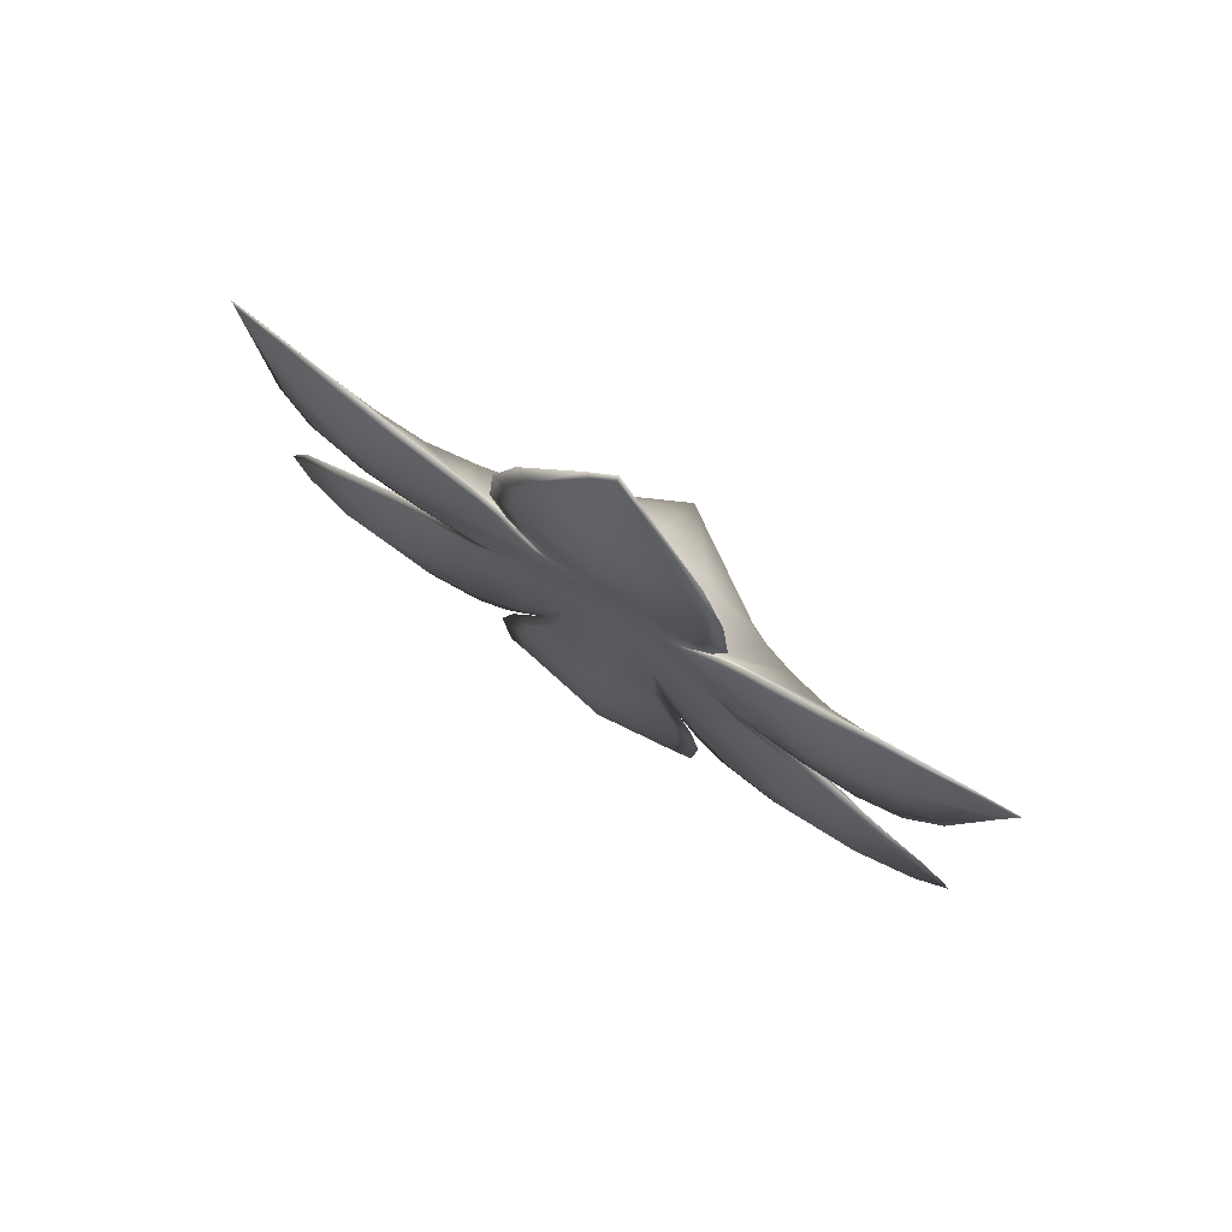
<metadata>
{"format":"obj","ext":"obj","renderer":"f3d","projection":"perspective","resolution":1024,"background":"white","views":[{"elev":10.9,"azim":-138.8,"up":"+Z"}]}
</metadata>
<code>
g pm0492_11_FlowerESkin_ty2
v 0.04823 0.1608 -0.1108
v 0.04191 0.1557 -0.1146
v 0.04144 0.1591 -0.1137
v 0.03351 0.1553 -0.1185
v 0.04896 0.1573 -0.1123
v 0.05886 0.1597 -0.1091
v 0.05906 0.1564 -0.1106
v 0.06684 0.1536 -0.1102
v 0.06676 0.1561 -0.1089
v 0.07849 0.1465 -0.1114
v 0.07873 0.1472 -0.111
v 0.08254 0.1436 -0.1121
v 0.08379 0.1436 -0.1118
v 0.08007 0.1409 -0.1159
v 0.05187 0.1433 -0.1179
v 0.05987 0.1436 -0.1168
v 0.06716 0.1435 -0.1154
v 0.07753 0.1434 -0.1132
v 0.07956 0.1414 -0.1153
v 0.07041 0.1366 -0.1234
v 0.07123 0.1349 -0.1254
v 0.06356 0.135 -0.1272
v 0.06448 0.1329 -0.1298
v 0.05374 0.1345 -0.1299
v 0.05421 0.1324 -0.1329
v 0.04615 0.1355 -0.1302
v 0.04675 0.1338 -0.1332
v 0.03723 0.1373 -0.1324
v 0.04376 0.1422 -0.1181
v 0.03725 0.1381 -0.1295
v 0.03209 0.1325 -0.1245
v 0.03736 0.141 -0.1181
v 0.03428 0.1525 -0.1184
v 0.02888 0.1477 -0.1127
v 0.033 0.1399 -0.1177
v 0.03562 0.1349 -0.1326
v 0.04369 0.1311 -0.1345
v 0.04627 0.1333 -0.1338
v 0.05237 0.1294 -0.1358
v 0.02919 0.125 -0.1335
v 0.04958 0.1271 -0.1372
v 0.05789 0.1215 -0.1409
v 0.03336 0.122 -0.1375
v 0.05497 0.1198 -0.142
v 0.03843 0.1179 -0.1425
v 0.05714 0.113 -0.1463
v 0.05951 0.1143 -0.1454
v 0.04328 0.1129 -0.1465
v 0.05755 0.1016 -0.1539
v 0.05842 0.1019 -0.1538
v 0.04768 0.108 -0.1499
v 0.05728 0.0975 -0.1567
v 0.05808 0.09667 -0.1573
v 0.05225 0.09863 -0.158
v 0.05407 0.1008 -0.1545
v 0.05262 0.09906 -0.1573
v 0.0407 0.1044 -0.1577
v 0.03896 0.1036 -0.1596
v 0.03425 0.109 -0.1564
v 0.03199 0.108 -0.1588
v 0.02754 0.1155 -0.1524
v 0.02481 0.1149 -0.1549
v 0.02414 0.1208 -0.1481
v 0.02184 0.1205 -0.1507
v 0.01979 0.1283 -0.1444
v 0.02167 0.1276 -0.1422
v 0.01732 0.1248 -0.1347
v 0.02631 0.1266 -0.1304
v 0.02529 0.1324 -0.1209
v 0.01708 0.1276 -0.1434
v 0.01765 0.121 -0.1497
v 0.02096 0.1207 -0.1508
v 0.02033 0.1151 -0.1559
v 0.006234 0.1249 -0.1395
v 0.01662 0.1157 -0.1551
v 0.01521 0.1085 -0.1628
v 0.0044 0.122 -0.145
v 0.01544 0.1272 -0.1277
v 0.02143 0.1285 -0.1248
v 0.007355 0.1265 -0.1354
v -0.0006568 0.1323 -0.1332
v 0.0001515 0.1347 -0.1419
v 0.01193 0.1095 -0.1617
v 0.001775 0.1181 -0.1518
v -0.006147 0.1309 -0.1476
v 0.006223 0.1052 -0.166
v 0.008779 0.1043 -0.1668
v -0.001369 0.1372 -0.1425
v -0.001191 0.1134 -0.1576
v -0.005271 0.1001 -0.1715
v -0.004604 0.09971 -0.1719
v -0.008783 0.1332 -0.1482
v -0.01322 0.1292 -0.153
v -0.01022 0.127 -0.1527
v -0.0163 0.1217 -0.16
v -0.01328 0.12 -0.1595
v -0.01624 0.1148 -0.1646
v -0.01379 0.1136 -0.1642
v -0.01211 0.1029 -0.1712
v -0.004002 0.1088 -0.1627
v -0.0097 0.09857 -0.1732
v -0.01014 0.09774 -0.1741
v -0.01128 0.1027 -0.1709
v -0.007943 0.1019 -0.1697
v 0.01203 0.1781 -0.1059
v 0.01408 0.1703 -0.1098
v 0.0113 0.1722 -0.1107
v 0.01235 0.1642 -0.1166
v 0.01536 0.1763 -0.1053
v 0.01715 0.1848 -0.0991
v 0.02012 0.1828 -0.09892
v 0.02562 0.1863 -0.09382
v 0.02328 0.1879 -0.09386
v 0.0366 0.1898 -0.0864
v 0.03601 0.1905 -0.08625
v 0.04083 0.1907 -0.08385
v 0.04129 0.1916 -0.08306
v 0.04351 0.1873 -0.08691
v 0.02867 0.169 -0.1027
v 0.03199 0.1748 -0.0982
v 0.03495 0.1799 -0.09368
v 0.03897 0.1871 -0.08699
v 0.0426 0.1873 -0.08692
v 0.04563 0.1779 -0.09558
v 0.0483 0.1775 -0.09605
v 0.04533 0.1722 -0.1011
v 0.04867 0.1716 -0.1019
v 0.0422 0.165 -0.1076
v 0.04558 0.164 -0.1089
v 0.03788 0.1603 -0.1118
v 0.04105 0.1598 -0.1133
v 0.02521 0.1624 -0.1062
v 0.03132 0.1557 -0.1165
v 0.02258 0.157 -0.1087
v 0.0144 0.1628 -0.115
v 0.0109 0.1553 -0.1111
v 0.02073 0.1531 -0.1099
v 0.02315 0.1426 -0.113
v 0.02589 0.1373 -0.1163
v 0.01878 0.1348 -0.1149
v 0.01741 0.1374 -0.1133
v 0.01848 0.1323 -0.1172
v 0.01168 0.1322 -0.1135
v 0.01655 0.1304 -0.1192
v 0.01469 0.1392 -0.1123
v 0.01356 0.1297 -0.1206
v 0.01771 0.1461 -0.1111
v 0.008795 0.1284 -0.1281
v 0.01116 0.1476 -0.1119
v 0.01142 0.1399 -0.1127
v 0.01024 0.1303 -0.1208
v 0.003454 0.1323 -0.1266
v 0.007565 0.1323 -0.1201
v 0.001771 0.153 -0.1149
v 0.005073 0.1461 -0.1145
v 0.008374 0.1391 -0.114
v 0.006495 0.1373 -0.1162
v 0.006146 0.1347 -0.1183
v 0.001314 0.1424 -0.1188
v -0.003867 0.1476 -0.1214
v 0.0006156 0.1372 -0.123
v -0.004915 0.1397 -0.1277
v 0.009807 0.1628 -0.1162
v -0.008388 0.1409 -0.1301
v -0.0003786 0.157 -0.1147
v 0.00759 0.1704 -0.1113
v 0.01043 0.1724 -0.1108
v -0.002773 0.1379 -0.14
v -0.0101 0.1355 -0.1448
v -0.009182 0.1338 -0.1478
v -0.01746 0.1323 -0.1515
v -0.01825 0.1346 -0.1485
v -0.02605 0.1335 -0.1527
v -0.01375 0.1422 -0.133
v -0.003754 0.1624 -0.1137
v 0.004441 0.1765 -0.1079
v 0.007547 0.1783 -0.1069
v -0.005746 0.1523 -0.1289
v -0.007984 0.1692 -0.112
v -0.002197 0.1833 -0.1043
v 0.0003734 0.1853 -0.103
v -0.01248 0.1754 -0.1093
v -0.008864 0.1871 -0.1021
v -0.006896 0.1887 -0.101
v -0.01673 0.1807 -0.1064
v -0.02129 0.1909 -0.1005
v -0.02085 0.1915 -0.1001
v -0.02576 0.1913 -0.1006
v -0.02693 0.1927 -0.09986
v -0.02702 0.1883 -0.1044
v -0.02304 0.1882 -0.1022
v -0.02622 0.1883 -0.1039
v -0.02745 0.178 -0.1153
v -0.02531 0.1785 -0.1135
v -0.02552 0.1717 -0.121
v -0.02291 0.1725 -0.1186
v -0.01761 0.1649 -0.1232
v -0.02001 0.1639 -0.126
v -0.01196 0.1602 -0.1249
v -0.01401 0.1596 -0.1277
v -0.005085 0.1552 -0.1286
v -0.004144 0.1555 -0.1258
v -0.01434 0.1557 -0.1292
v -0.01449 0.1591 -0.1282
v -0.02297 0.1608 -0.1293
v -0.02143 0.1438 -0.1365
v -0.02266 0.1574 -0.1308
v -0.03139 0.1606 -0.1317
v -0.03109 0.1574 -0.1332
v -0.03916 0.1574 -0.1353
v -0.02682 0.1357 -0.15
v -0.03885 0.1549 -0.1365
v -0.04866 0.1493 -0.1423
v -0.02992 0.1446 -0.1392
v -0.03528 0.138 -0.1497
v -0.0347 0.1362 -0.1517
v -0.03758 0.1451 -0.1413
v -0.04716 0.1435 -0.1465
v -0.04732 0.1429 -0.1472
v -0.04823 0.1486 -0.1425
v -0.05141 0.1457 -0.145
v -0.05264 0.1458 -0.1454
v -0.0465 0.1455 -0.1436
v -0.04866 0.1493 -0.1423
v -0.03869 0.1556 -0.1372
v -0.03916 0.1574 -0.1353
v -0.03139 0.1606 -0.1317
v -0.04818 0.1489 -0.1429
v -0.05264 0.1458 -0.1454
v -0.03086 0.1582 -0.1341
v -0.02239 0.1583 -0.1319
v -0.02297 0.1608 -0.1293
v -0.01404 0.1567 -0.1303
v -0.01449 0.1591 -0.1282
v -0.004916 0.1534 -0.13
v -0.005085 0.1552 -0.1286
v 0.001739 0.1515 -0.1284
v -0.004238 0.1461 -0.1356
v -0.01224 0.147 -0.1388
v -0.02004 0.1482 -0.1419
v -0.02875 0.1485 -0.1439
v -0.03678 0.1482 -0.1449
v -0.001943 0.139 -0.1411
v -0.009794 0.1365 -0.146
v -0.01798 0.1355 -0.1496
v -0.02659 0.1365 -0.151
v 0.002304 0.1454 -0.133
v -0.01746 0.1323 -0.1515
v -0.009182 0.1338 -0.1478
v -0.001369 0.1372 -0.1425
v -0.02605 0.1335 -0.1527
v -0.03512 0.1386 -0.1504
v -0.0347 0.1362 -0.1517
v -0.0471 0.1438 -0.1468
v -0.04732 0.1429 -0.1472
v -0.04622 0.1471 -0.1455
v -0.05136 0.146 -0.1454
v 0.004217 0.1395 -0.1376
v 0.0006548 0.1362 -0.1428
v -0.005846 0.1319 -0.1487
v -0.008783 0.1332 -0.1482
v -0.01322 0.1292 -0.153
v -0.009939 0.1279 -0.1538
v -0.0163 0.1217 -0.16
v 0.01096 0.136 -0.1386
v 0.00875 0.132 -0.1439
v 0.005905 0.1268 -0.1508
v 0.003178 0.1226 -0.1571
v 0.01758 0.129 -0.1443
v 0.01795 0.1219 -0.1508
v -0.01303 0.1208 -0.1605
v -0.01357 0.1143 -0.165
v -0.01624 0.1148 -0.1646
v -0.01211 0.1029 -0.1712
v 7.782e-05 0.1174 -0.1623
v 0.0169 0.1166 -0.1561
v -0.01119 0.1029 -0.1713
v -0.01014 0.09774 -0.1741
v 0.01219 0.1103 -0.1627
v -0.002917 0.1121 -0.1664
v -0.007536 0.1032 -0.1717
v -0.009618 0.09884 -0.1736
v -0.00519 0.1004 -0.1719
v -0.004604 0.09971 -0.1719
v 0.008779 0.1043 -0.1668
v 0.00644 0.1059 -0.1667
v 0.01521 0.1085 -0.1628
v 0.02033 0.1151 -0.1559
v 0.02096 0.1207 -0.1508
v 0.01979 0.1283 -0.1444
v 0.01832 0.1336 -0.1389
v 0.02163 0.129 -0.1433
v 0.02444 0.1218 -0.1492
v 0.02184 0.1205 -0.1507
v 0.02481 0.1149 -0.1549
v 0.02782 0.1164 -0.1535
v 0.03199 0.108 -0.1588
v 0.01685 0.1388 -0.1334
v 0.01318 0.1401 -0.1332
v 0.009802 0.1418 -0.1327
v 0.01539 0.1441 -0.1279
v 0.01993 0.1401 -0.1315
v 0.008846 0.1448 -0.1304
v 0.008564 0.1478 -0.1281
v 0.02448 0.136 -0.1351
v 0.02267 0.1418 -0.1294
v 0.01127 0.1495 -0.1259
v 0.02902 0.132 -0.1387
v 0.02995 0.1396 -0.1309
v 0.03558 0.1363 -0.1336
v 0.03486 0.1268 -0.1433
v 0.03983 0.1223 -0.1478
v 0.04399 0.132 -0.1357
v 0.02236 0.1448 -0.1269
v 0.03723 0.1373 -0.1324
v 0.04627 0.1333 -0.1338
v 0.05237 0.1294 -0.1358
v 0.04987 0.1279 -0.1382
v 0.04449 0.1169 -0.1513
v 0.05521 0.1206 -0.143
v 0.05789 0.1215 -0.1409
v 0.05733 0.1137 -0.1471
v 0.05951 0.1143 -0.1454
v 0.04859 0.1113 -0.1537
v 0.04088 0.1051 -0.1585
v 0.03449 0.1097 -0.1573
v 0.03896 0.1036 -0.1596
v 0.05225 0.09863 -0.158
v 0.05767 0.1019 -0.1543
v 0.05842 0.1019 -0.1538
v 0.05808 0.09667 -0.1573
v 0.05274 0.09934 -0.1577
v 0.05468 0.1022 -0.1564
v 0.0574 0.09778 -0.1571
v 0.05421 0.1324 -0.1329
v 0.04645 0.1365 -0.1314
v 0.04675 0.1338 -0.1332
v 0.05402 0.1354 -0.1309
v 0.06448 0.1329 -0.1298
v 0.03704 0.1391 -0.1309
v 0.02933 0.1455 -0.126
v 0.0363 0.1461 -0.1251
v 0.02143 0.1478 -0.1247
v 0.04526 0.147 -0.1239
v 0.03407 0.1535 -0.1198
v 0.02747 0.1516 -0.1216
v 0.01803 0.1495 -0.1242
v 0.05326 0.1478 -0.1233
v 0.04221 0.1567 -0.1157
v 0.01438 0.1508 -0.1241
v 0.02067 0.1549 -0.1204
v 0.03351 0.1553 -0.1185
v 0.01337 0.1575 -0.1203
v 0.03147 0.1563 -0.1181
v 0.03818 0.1613 -0.113
v 0.04144 0.1591 -0.1137
v 0.04105 0.1598 -0.1133
v 0.04823 0.1608 -0.1108
v 0.04558 0.164 -0.1089
v 0.02331 0.1603 -0.1167
v 0.04923 0.1582 -0.1133
v 0.01455 0.1635 -0.1166
v 0.05929 0.1572 -0.1116
v 0.05886 0.1597 -0.1091
v 0.06105 0.1475 -0.1216
v 0.067 0.1542 -0.111
v 0.06676 0.1561 -0.1089
v 0.06798 0.1468 -0.1193
v 0.07058 0.1372 -0.1242
v 0.06379 0.1358 -0.1281
v 0.07123 0.1349 -0.1254
v 0.08007 0.1409 -0.1159
v 0.07862 0.1468 -0.1118
v 0.07873 0.1472 -0.111
v 0.08379 0.1436 -0.1118
v 0.07969 0.1417 -0.1157
v 0.07821 0.145 -0.1149
v 0.08268 0.1439 -0.1124
v 0.02671 0.1672 -0.112
v 0.01438 0.1712 -0.1109
v 0.03005 0.1734 -0.1081
v 0.01235 0.1642 -0.1166
v 0.04247 0.1659 -0.1087
v 0.04867 0.1716 -0.1019
v 0.0113 0.1722 -0.1107
v 0.01203 0.1781 -0.1059
v 0.01564 0.1772 -0.1064
v 0.03319 0.1787 -0.103
v 0.02036 0.1836 -0.09988
v 0.01715 0.1848 -0.0991
v 0.04557 0.173 -0.1021
v 0.04581 0.1786 -0.09637
v 0.0483 0.1775 -0.09605
v 0.04351 0.1873 -0.08691
v 0.03586 0.183 -0.09767
v 0.0258 0.187 -0.09462
v 0.02328 0.1879 -0.09386
v 0.03671 0.1901 -0.08674
v 0.03601 0.1905 -0.08625
v 0.04129 0.1916 -0.08306
v 0.04271 0.1876 -0.08726
v 0.03952 0.1888 -0.08869
v 0.04093 0.1911 -0.08419
v 0.007158 0.1549 -0.124
v 0.01049 0.1634 -0.1177
v 0.007892 0.1713 -0.1125
v 0.01043 0.1724 -0.1108
v 0.007547 0.1783 -0.1069
v 0.003043 0.1603 -0.122
v -0.00346 0.1562 -0.1273
v -0.002248 0.1672 -0.1195
v -0.01166 0.1611 -0.126
v -0.01401 0.1596 -0.1277
v -0.02001 0.1639 -0.126
v 0.004718 0.1774 -0.109
v 0.0003734 0.1853 -0.103
v -0.0066 0.1737 -0.1174
v -0.01733 0.1658 -0.1243
v -0.02552 0.1717 -0.121
v -0.02266 0.1732 -0.1196
v -0.02745 0.178 -0.1153
v -0.01123 0.1793 -0.1141
v -0.001947 0.1841 -0.1052
v -0.008645 0.1877 -0.1029
v -0.006896 0.1887 -0.101
v -0.02085 0.1915 -0.1001
v -0.01564 0.1838 -0.1104
v -0.02509 0.1791 -0.1143
v -0.02615 0.1886 -0.1043
v -0.02702 0.1883 -0.1044
v -0.02693 0.1927 -0.09986
v -0.02122 0.1912 -0.1009
v -0.0227 0.1898 -0.104
v -0.02608 0.1921 -0.1007
g pm0492_11_FlowerESkin_ty2_0
f 3 2 1
f 2 3 4
f 2 5 1
f 1 5 6
f 5 7 6
f 7 8 6
f 8 9 6
f 8 10 9
f 10 11 9
f 10 12 11
f 12 13 11
f 14 13 12
f 7 5 15
f 8 7 16
f 16 7 15
f 10 8 17
f 17 8 16
f 10 18 12
f 18 10 17
f 19 12 18
f 19 14 12
f 19 18 17
f 14 19 20
f 20 19 17
f 20 17 16
f 21 14 20
f 22 20 16
f 21 20 22
f 22 16 15
f 23 21 22
f 23 22 24
f 24 22 15
f 25 23 24
f 25 24 26
f 24 15 26
f 27 25 26
f 28 27 26
f 15 29 26
f 15 5 29
f 5 2 29
f 26 29 30
f 30 28 26
f 30 31 28
f 29 32 30
f 29 2 32
f 30 32 31
f 2 33 32
f 32 33 34
f 33 2 4
f 33 4 34
f 32 35 31
f 35 32 34
f 36 28 31
f 36 37 28
f 37 38 28
f 38 37 39
f 40 36 31
f 37 36 40
f 37 41 39
f 39 41 42
f 43 37 40
f 41 37 43
f 41 44 42
f 45 41 43
f 44 41 45
f 44 46 42
f 46 47 42
f 48 44 45
f 46 44 48
f 46 49 47
f 49 50 47
f 51 46 48
f 49 46 51
f 49 52 50
f 52 53 50
f 54 53 52
f 49 55 52
f 55 49 51
f 56 52 55
f 56 54 52
f 56 55 51
f 54 56 57
f 57 56 51
f 57 51 48
f 58 54 57
f 59 57 48
f 58 57 59
f 59 48 45
f 60 58 59
f 60 59 61
f 61 59 45
f 62 60 61
f 61 45 63
f 62 61 63
f 64 62 63
f 45 43 63
f 65 64 63
f 63 43 66
f 66 65 63
f 66 67 65
f 43 40 66
f 66 40 67
f 40 68 67
f 68 40 31
f 68 31 69
f 31 35 69
f 70 65 67
f 70 71 65
f 71 72 65
f 72 71 73
f 74 70 67
f 71 70 74
f 71 75 73
f 73 75 76
f 77 71 74
f 75 71 77
f 67 68 78
f 79 68 69
f 68 79 78
f 80 74 67
f 80 67 78
f 74 80 81
f 77 74 82
f 82 74 81
f 75 83 76
f 84 75 77
f 83 75 84
f 85 77 82
f 84 77 85
f 83 86 76
f 86 87 76
f 82 81 88
f 82 88 85
f 89 83 84
f 86 83 89
f 86 90 87
f 90 91 87
f 88 92 85
f 92 93 85
f 93 94 85
f 94 84 85
f 93 95 94
f 94 96 84
f 95 96 94
f 96 89 84
f 95 97 96
f 97 98 96
f 96 98 89
f 97 99 98
f 100 86 89
f 98 100 89
f 90 86 100
f 90 101 91
f 101 102 91
f 99 102 101
f 99 103 98
f 98 103 100
f 103 99 101
f 104 90 100
f 90 104 101
f 103 104 100
f 103 101 104
f 107 106 105
f 106 107 108
f 106 109 105
f 105 109 110
f 109 111 110
f 111 112 110
f 112 113 110
f 112 114 113
f 114 115 113
f 114 116 115
f 116 117 115
f 118 117 116
f 111 109 119
f 112 111 120
f 120 111 119
f 114 112 121
f 121 112 120
f 114 122 116
f 122 114 121
f 123 116 122
f 123 118 116
f 123 122 121
f 118 123 124
f 124 123 121
f 124 121 120
f 125 118 124
f 126 124 120
f 125 124 126
f 126 120 119
f 127 125 126
f 127 126 128
f 128 126 119
f 129 127 128
f 129 128 130
f 128 119 130
f 131 129 130
f 4 131 130
f 119 132 130
f 119 109 132
f 109 106 132
f 133 4 130
f 130 132 133
f 133 34 4
f 132 134 133
f 132 106 134
f 133 134 34
f 106 135 134
f 135 106 108
f 134 135 136
f 135 108 136
f 134 137 34
f 137 134 136
f 34 137 138
f 35 34 138
f 139 35 138
f 35 139 69
f 69 139 140
f 139 138 141
f 140 139 141
f 142 69 140
f 79 69 142
f 140 141 143
f 142 140 143
f 144 79 142
f 144 142 143
f 141 145 143
f 141 138 145
f 146 144 143
f 78 79 144
f 146 78 144
f 137 147 138
f 138 147 145
f 148 78 146
f 148 80 78
f 147 137 149
f 137 136 149
f 145 147 150
f 145 150 143
f 147 149 150
f 151 148 146
f 151 146 143
f 80 148 152
f 152 148 151
f 81 80 152
f 153 151 143
f 153 152 151
f 149 136 154
f 150 149 155
f 155 149 154
f 150 156 143
f 156 150 155
f 156 157 143
f 156 155 157
f 158 153 143
f 157 158 143
f 155 159 157
f 157 159 158
f 155 154 159
f 154 160 159
f 158 161 153
f 161 152 153
f 159 161 158
f 161 162 152
f 162 161 159
f 160 162 159
f 162 81 152
f 154 136 163
f 163 136 108
f 162 164 81
f 164 162 160
f 154 165 160
f 165 154 163
f 163 108 166
f 108 167 166
f 164 168 81
f 168 88 81
f 168 169 88
f 169 168 164
f 169 170 88
f 170 169 171
f 169 172 171
f 171 172 173
f 174 169 164
f 172 169 174
f 165 163 175
f 163 166 175
f 166 167 176
f 167 177 176
f 174 164 178
f 178 164 160
f 175 166 179
f 166 176 179
f 176 177 180
f 177 181 180
f 179 176 182
f 176 180 182
f 180 181 183
f 181 184 183
f 180 183 185
f 182 180 185
f 183 184 186
f 185 183 186
f 184 187 186
f 186 187 188
f 187 189 188
f 188 189 190
f 186 188 191
f 191 185 186
f 192 188 190
f 192 191 188
f 191 192 185
f 192 190 193
f 192 194 185
f 194 192 193
f 185 194 182
f 194 193 195
f 194 196 182
f 196 194 195
f 182 196 179
f 197 196 195
f 196 197 179
f 198 197 195
f 179 197 175
f 199 197 198
f 197 199 175
f 200 199 198
f 175 199 165
f 199 200 201
f 199 202 165
f 202 199 201
f 165 202 160
f 202 201 160
f 178 160 201
f 178 201 203
f 201 204 203
f 203 174 178
f 204 205 203
f 206 174 203
f 206 172 174
f 205 207 203
f 207 206 203
f 205 208 207
f 208 209 207
f 207 209 206
f 208 210 209
f 211 172 206
f 172 211 173
f 210 212 209
f 210 213 212
f 209 214 206
f 214 211 206
f 209 212 214
f 211 215 173
f 215 211 214
f 215 216 173
f 212 217 214
f 217 215 214
f 215 218 216
f 218 215 217
f 218 219 216
f 213 220 212
f 212 220 217
f 218 221 219
f 220 213 221
f 221 222 219
f 213 222 221
f 223 218 217
f 220 223 217
f 218 223 221
f 220 221 223
f 226 225 224
f 225 226 227
f 225 228 224
f 224 228 229
f 230 225 227
f 230 227 231
f 227 232 231
f 233 231 232
f 234 233 232
f 233 234 235
f 234 236 235
f 235 236 237
f 238 235 237
f 233 235 238
f 231 233 239
f 239 233 238
f 230 231 240
f 240 231 239
f 225 230 241
f 241 230 240
f 228 225 242
f 242 225 241
f 238 243 239
f 239 244 240
f 243 244 239
f 240 245 241
f 244 245 240
f 245 246 241
f 241 246 242
f 247 238 237
f 238 247 243
f 245 244 248
f 245 248 246
f 244 249 248
f 250 249 244
f 243 250 244
f 248 251 246
f 246 251 252
f 246 252 242
f 251 253 252
f 252 253 254
f 242 252 254
f 253 255 254
f 254 255 229
f 256 242 254
f 256 228 242
f 257 254 229
f 228 257 229
f 228 256 257
f 257 256 254
f 243 258 250
f 247 258 243
f 250 258 259
f 250 259 260
f 261 250 260
f 261 260 262
f 260 263 262
f 264 262 263
f 258 265 259
f 259 266 260
f 265 266 259
f 266 267 260
f 263 260 268
f 260 267 268
f 266 269 267
f 266 265 269
f 267 270 268
f 269 270 267
f 271 264 263
f 271 272 264
f 272 273 264
f 273 272 274
f 271 263 275
f 263 268 275
f 271 275 272
f 270 276 268
f 268 276 275
f 272 277 274
f 274 277 278
f 276 279 275
f 275 280 272
f 275 279 280
f 277 272 281
f 272 280 281
f 277 282 278
f 277 281 282
f 282 283 278
f 282 281 283
f 281 280 283
f 283 284 278
f 285 284 283
f 280 286 283
f 286 285 283
f 279 286 280
f 287 285 286
f 279 287 286
f 288 287 279
f 276 288 279
f 276 270 288
f 270 289 288
f 290 289 270
f 269 290 270
f 269 291 290
f 265 291 269
f 290 291 292
f 290 292 293
f 294 290 293
f 294 293 295
f 293 296 295
f 297 295 296
f 298 291 265
f 299 298 265
f 299 265 258
f 300 299 258
f 300 258 247
f 299 301 298
f 300 301 299
f 298 301 302
f 298 302 291
f 303 301 300
f 303 300 247
f 304 301 303
f 303 247 304
f 247 237 304
f 302 305 291
f 291 305 292
f 302 301 306
f 302 306 305
f 307 301 304
f 304 237 307
f 305 308 292
f 292 308 293
f 306 309 305
f 308 305 310
f 305 309 310
f 308 311 293
f 308 310 311
f 293 311 312
f 296 293 312
f 310 313 311
f 311 313 312
f 306 301 314
f 306 314 309
f 310 309 315
f 310 315 313
f 315 316 313
f 313 316 317
f 313 318 312
f 318 313 317
f 296 312 319
f 312 318 319
f 318 317 320
f 318 320 319
f 317 321 320
f 320 321 322
f 321 323 322
f 320 322 324
f 319 320 324
f 319 324 325
f 326 296 319
f 326 319 325
f 326 297 296
f 326 325 297
f 325 327 297
f 327 325 328
f 322 323 329
f 324 322 329
f 323 330 329
f 329 330 331
f 328 332 331
f 325 332 328
f 325 324 333
f 333 324 329
f 332 325 333
f 334 329 331
f 334 333 329
f 332 334 331
f 332 333 334
f 337 336 335
f 337 315 336
f 336 338 335
f 339 335 338
f 315 340 336
f 315 309 340
f 309 341 340
f 314 341 309
f 340 342 336
f 341 342 340
f 314 343 341
f 314 301 343
f 342 344 336
f 342 341 345
f 342 345 344
f 343 346 341
f 341 346 345
f 343 301 347
f 343 347 346
f 336 344 348
f 338 336 348
f 345 349 344
f 344 349 348
f 347 301 350
f 350 301 307
f 347 350 351
f 347 351 346
f 345 346 352
f 345 352 349
f 350 307 353
f 350 353 351
f 352 346 354
f 346 351 354
f 352 354 355
f 352 356 349
f 357 352 355
f 349 356 358
f 357 355 359
f 351 360 354
f 354 360 355
f 361 349 358
f 349 361 348
f 360 351 362
f 351 353 362
f 361 358 363
f 358 364 363
f 348 361 365
f 361 363 365
f 338 348 365
f 363 364 366
f 364 367 366
f 363 366 368
f 365 363 368
f 365 368 369
f 370 338 365
f 370 365 369
f 370 339 338
f 370 369 339
f 369 371 339
f 371 369 372
f 366 367 373
f 368 366 373
f 367 374 373
f 373 374 375
f 372 376 375
f 369 376 372
f 369 368 377
f 377 368 373
f 376 369 377
f 378 373 375
f 378 377 373
f 376 378 375
f 376 377 378
f 360 362 379
f 360 379 355
f 362 380 379
f 355 379 381
f 379 380 381
f 362 382 380
f 362 353 382
f 383 355 381
f 355 383 359
f 384 359 383
f 382 385 380
f 380 385 386
f 380 387 381
f 387 380 386
f 383 381 388
f 381 387 388
f 387 386 389
f 387 389 388
f 386 390 389
f 391 384 383
f 391 383 388
f 391 392 384
f 391 388 392
f 392 393 384
f 393 392 394
f 388 389 395
f 388 395 392
f 389 390 396
f 389 396 395
f 390 397 396
f 396 397 398
f 395 396 398
f 397 399 398
f 398 399 400
f 394 401 400
f 392 401 394
f 392 395 402
f 402 395 398
f 401 392 402
f 403 398 400
f 403 402 398
f 401 403 400
f 401 402 403
f 237 404 307
f 307 404 353
f 353 404 405
f 382 353 405
f 382 405 406
f 407 382 406
f 407 406 408
f 404 409 405
f 409 404 237
f 405 409 406
f 410 409 237
f 410 237 236
f 411 409 410
f 409 411 406
f 410 236 412
f 412 411 410
f 236 413 412
f 412 413 414
f 406 415 408
f 416 408 415
f 406 411 417
f 417 411 412
f 415 406 417
f 418 412 414
f 418 417 412
f 414 419 418
f 419 420 418
f 418 420 417
f 419 421 420
f 415 417 422
f 420 422 417
f 423 416 415
f 423 415 422
f 423 424 416
f 423 422 424
f 424 425 416
f 425 424 426
f 427 422 420
f 422 427 424
f 421 428 420
f 428 427 420
f 428 421 429
f 428 429 427
f 421 430 429
f 429 430 431
f 426 432 431
f 424 432 426
f 424 427 433
f 429 433 427
f 432 424 433
f 434 429 431
f 434 433 429
f 432 434 431
f 432 433 434

</code>
